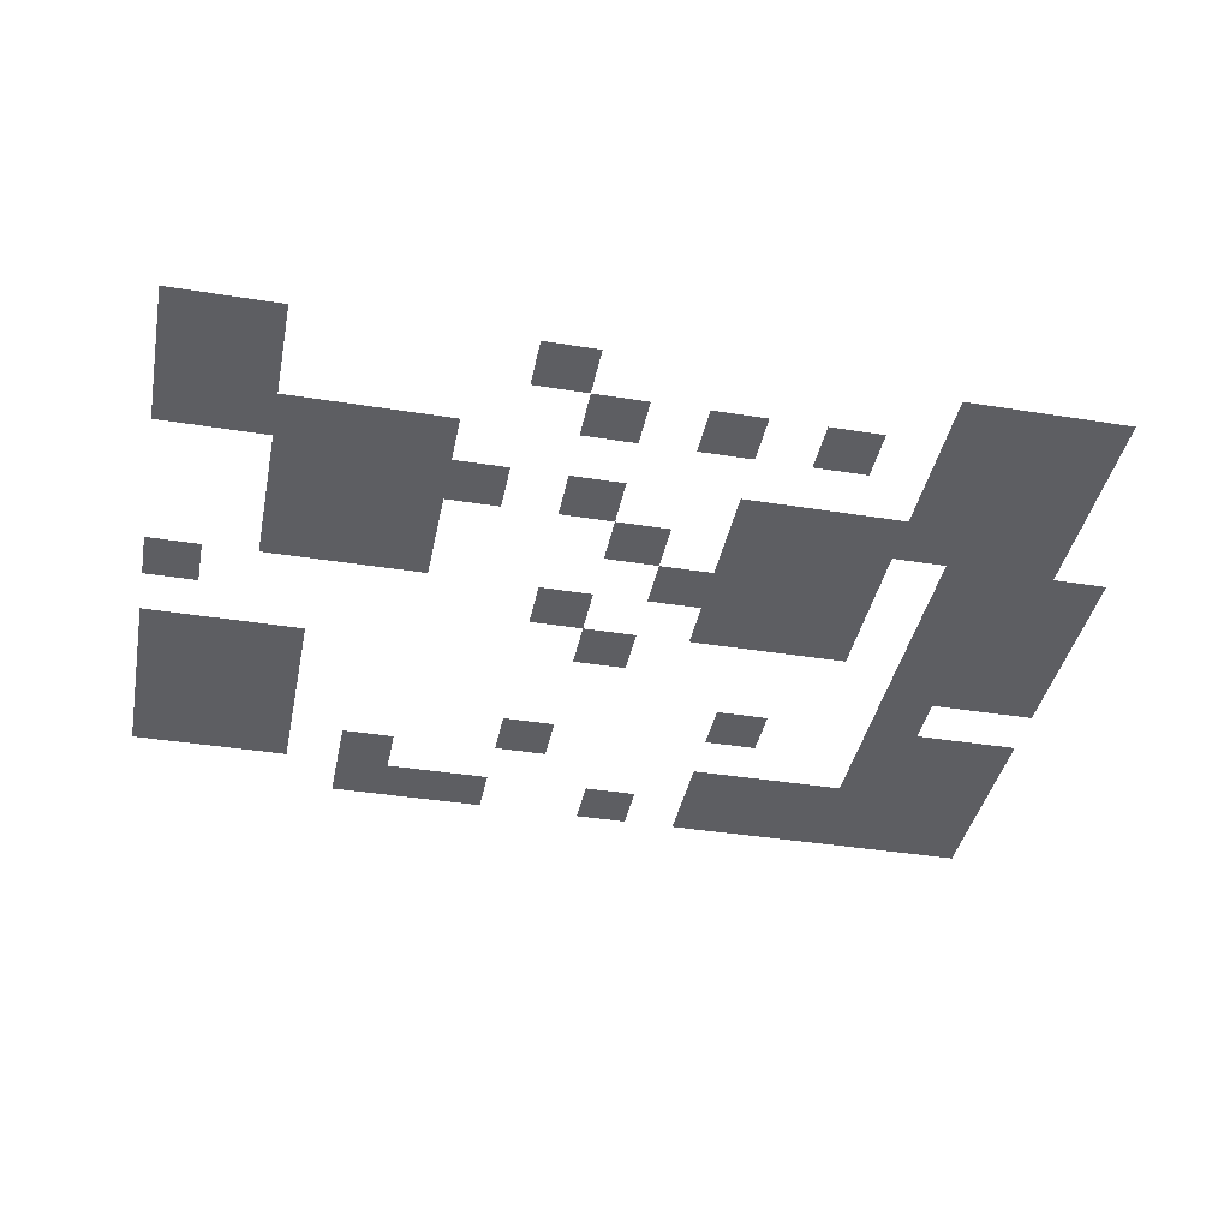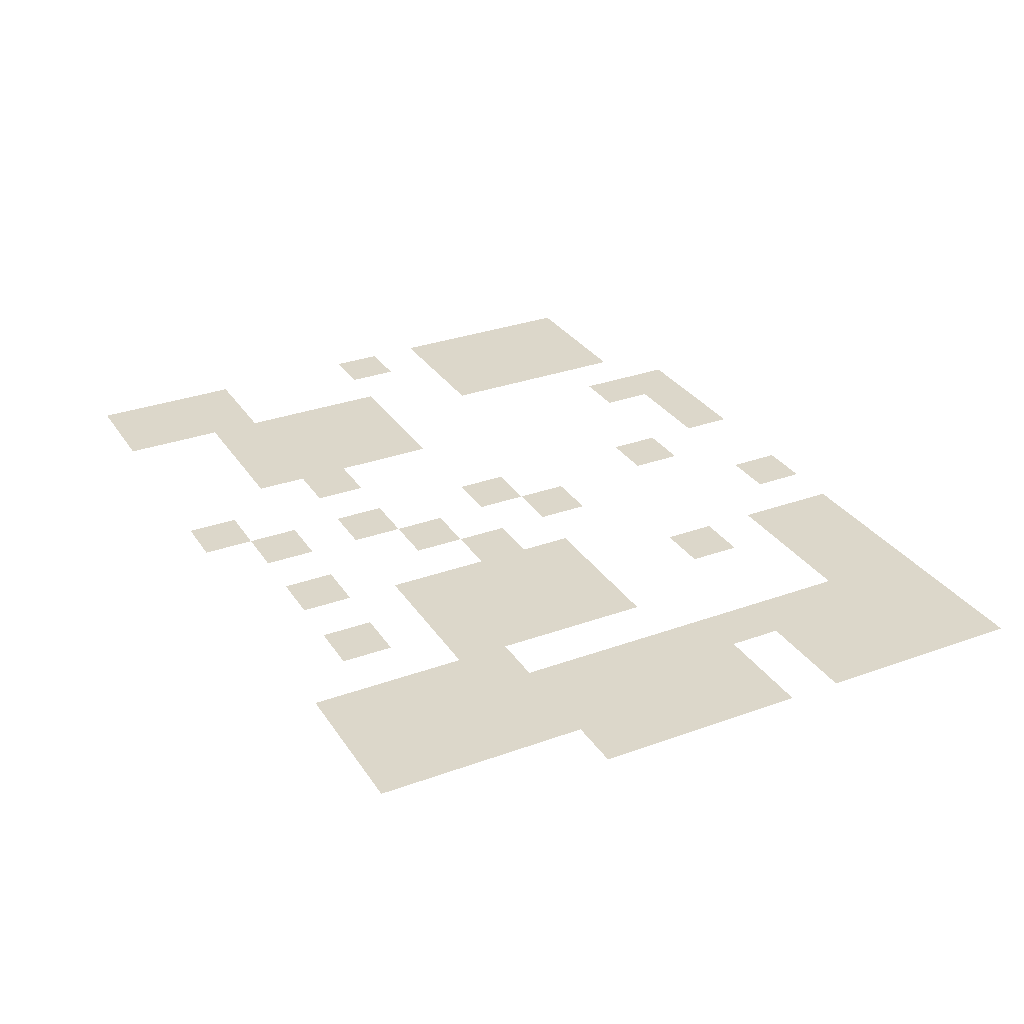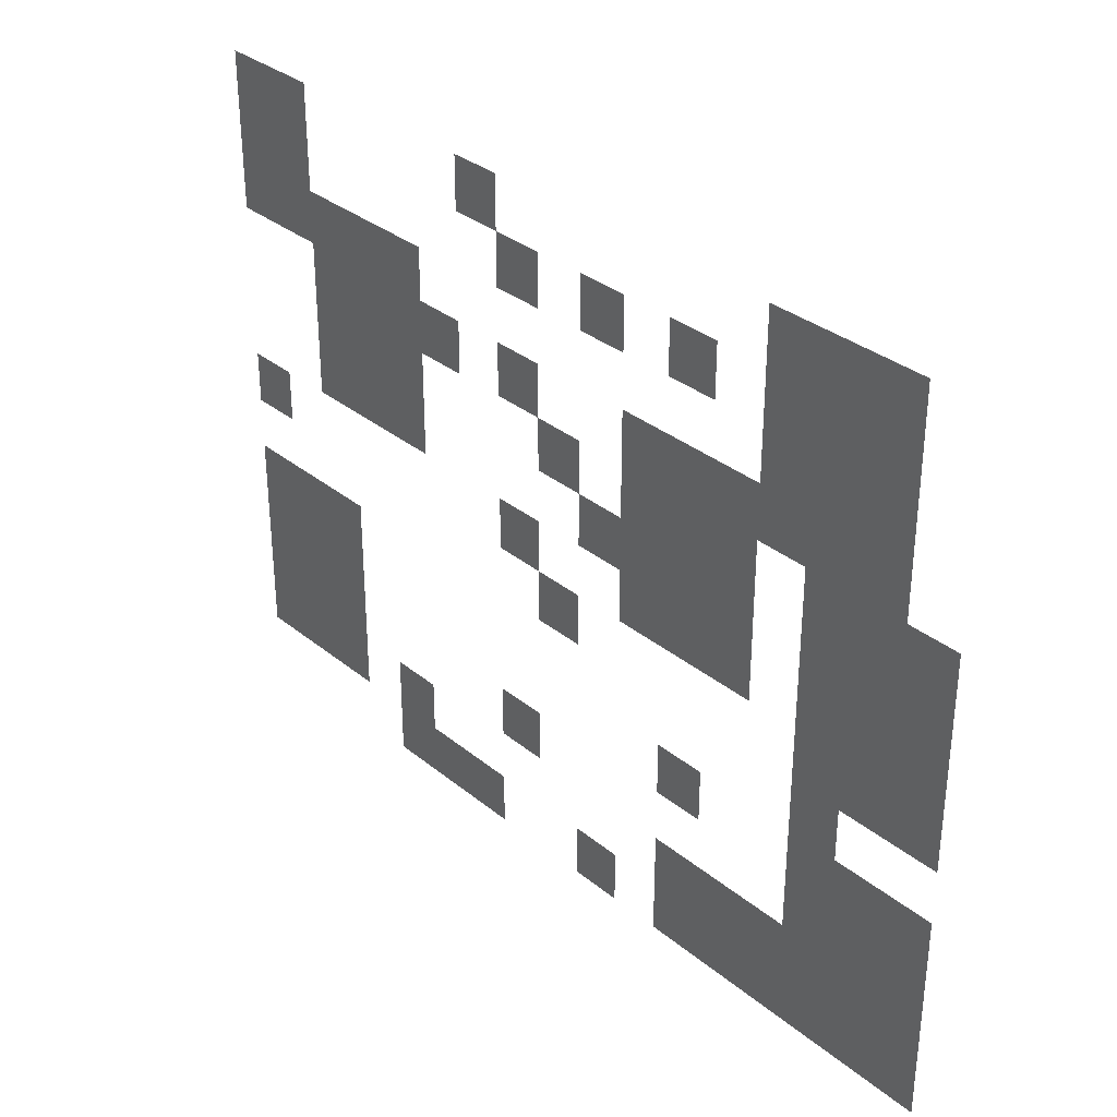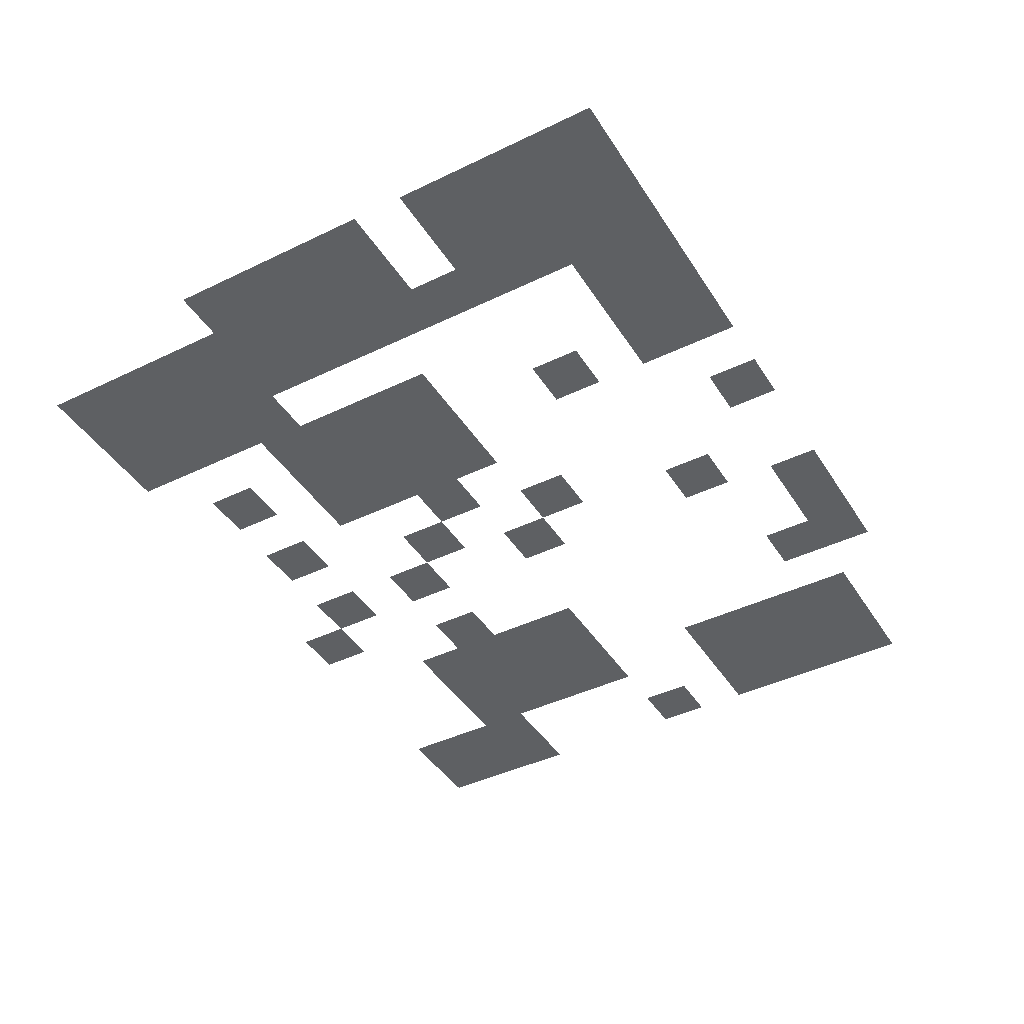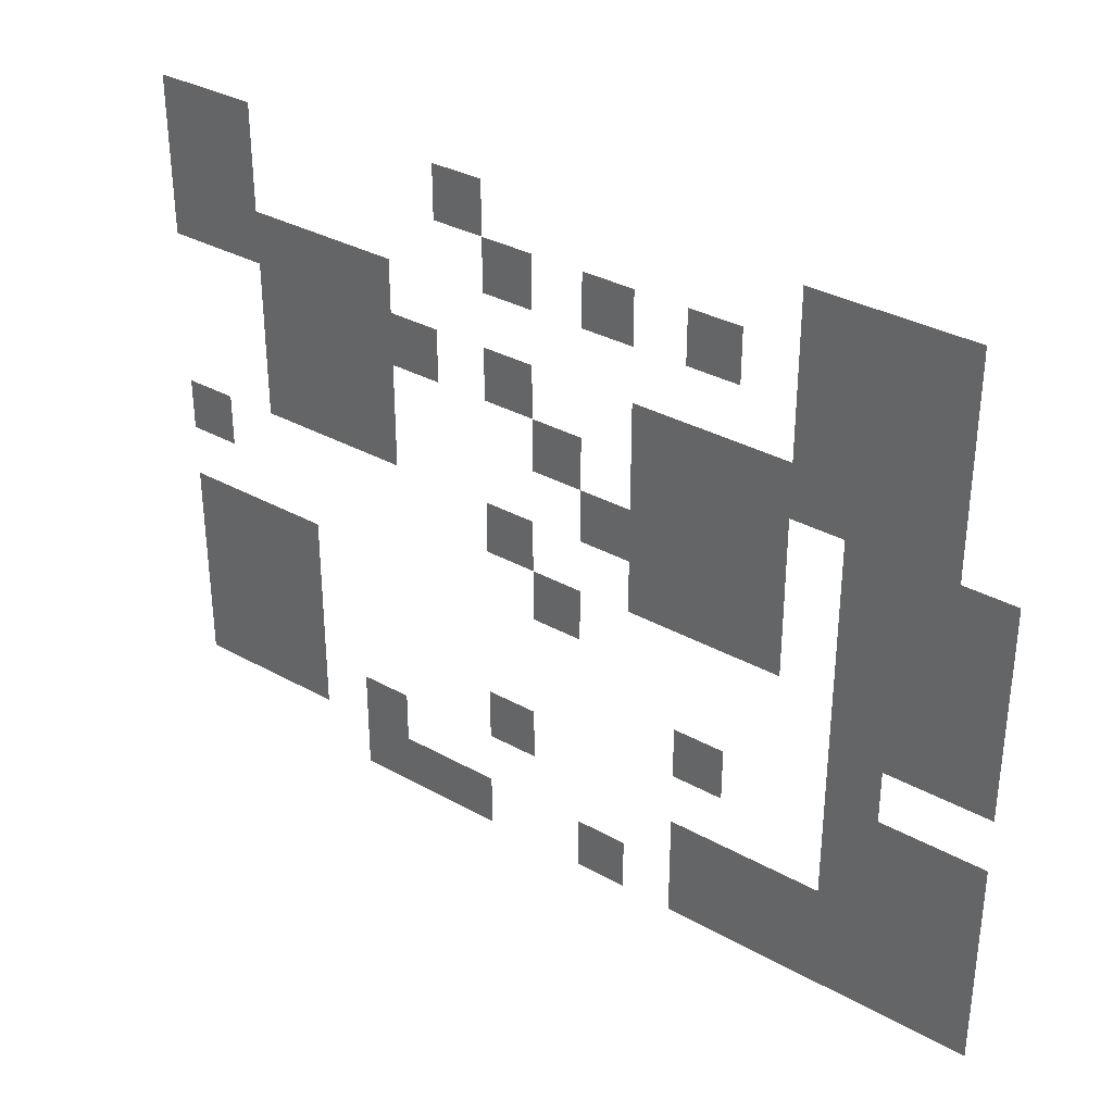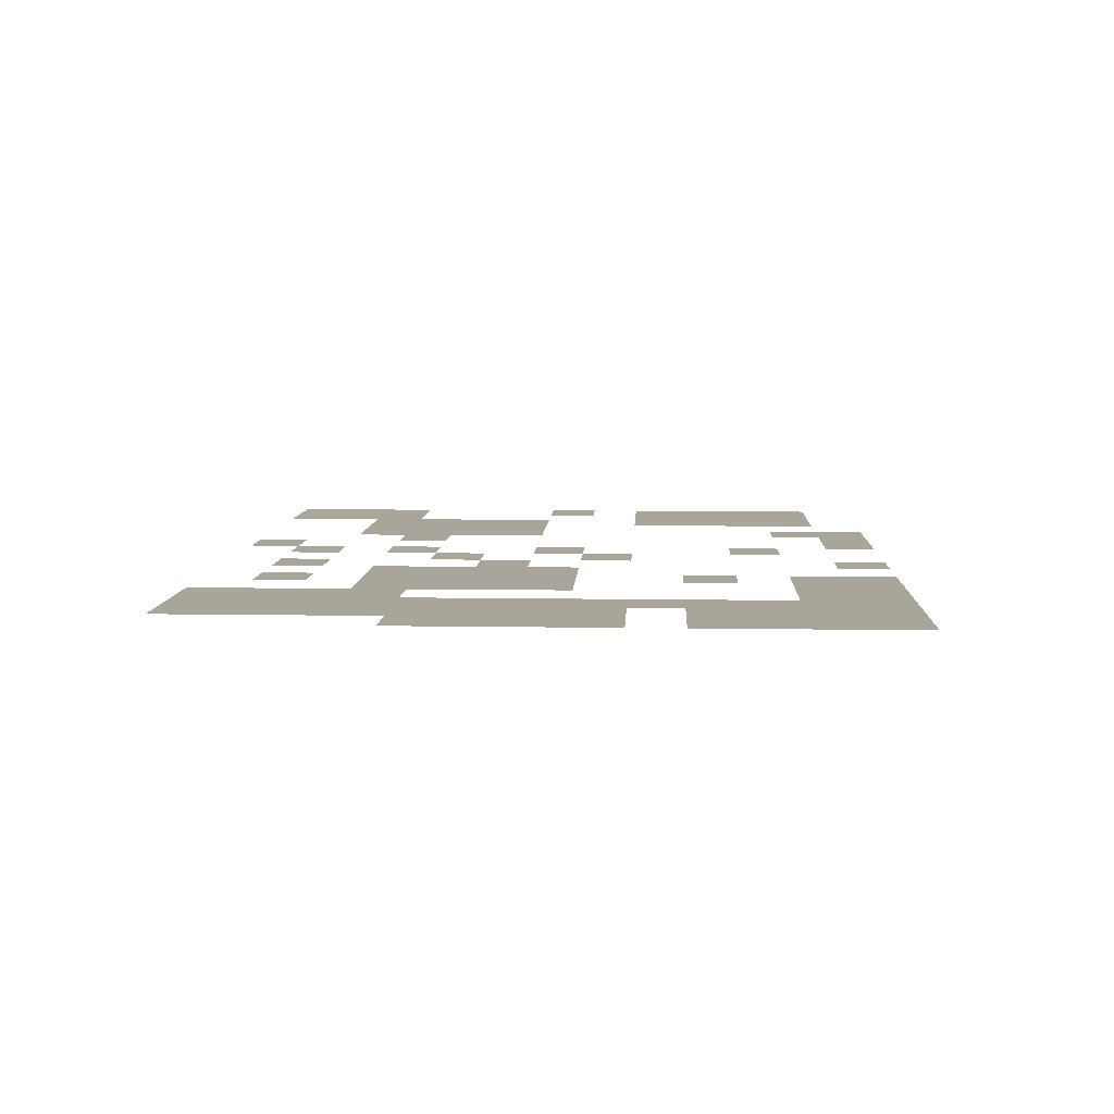
<metadata>
{"format":"obj","ext":"obj","renderer":"f3d","projection":"perspective","resolution":1024,"background":"white","views":[{"elev":-39.4,"azim":168.7,"up":"+Z"},{"elev":30.7,"azim":-117.6,"up":"+Z"},{"elev":32.9,"azim":-131.8,"up":"+Y"},{"elev":-42.6,"azim":-60.0,"up":"+Z"},{"elev":33.4,"azim":-142.6,"up":"+Y"},{"elev":7.6,"azim":-87.2,"up":"+Z"}]}
</metadata>
<code>
v 0 -48 0
v -48 -48 0
v -48 0 0
v 0 0 0
v -48 -48 0
v -96 -48 0
v -96 0 0
v -48 0 0
v -288 -48 0
v -336 -48 0
v -336 0 0
v -288 0 0
v -624 -48 0
v -672 -48 0
v -672 0 0
v -624 0 0
v -672 -48 0
v -720 -48 0
v -720 0 0
v -672 0 0
v -720 -48 0
v -768 -48 0
v -768 0 0
v -720 0 0
v 0 -96 0
v -48 -96 0
v -48 -48 0
v 0 -48 0
v -48 -96 0
v -96 -96 0
v -96 -48 0
v -48 -48 0
v -336 -96 0
v -384 -96 0
v -384 -48 0
v -336 -48 0
v -432 -96 0
v -480 -96 0
v -480 -48 0
v -432 -48 0
v -528 -96 0
v -576 -96 0
v -576 -48 0
v -528 -48 0
v -624 -96 0
v -672 -96 0
v -672 -48 0
v -624 -48 0
v -672 -96 0
v -720 -96 0
v -720 -48 0
v -672 -48 0
v -720 -96 0
v -768 -96 0
v -768 -48 0
v -720 -48 0
v 0 -144 0
v -48 -144 0
v -48 -96 0
v 0 -96 0
v -48 -144 0
v -96 -144 0
v -96 -96 0
v -48 -96 0
v -96 -144 0
v -144 -144 0
v -144 -96 0
v -96 -96 0
v -144 -144 0
v -192 -144 0
v -192 -96 0
v -144 -96 0
v -192 -144 0
v -240 -144 0
v -240 -96 0
v -192 -96 0
v -624 -144 0
v -672 -144 0
v -672 -96 0
v -624 -96 0
v -672 -144 0
v -720 -144 0
v -720 -96 0
v -672 -96 0
v -720 -144 0
v -768 -144 0
v -768 -96 0
v -720 -96 0
v -96 -192 0
v -144 -192 0
v -144 -144 0
v -96 -144 0
v -144 -192 0
v -192 -192 0
v -192 -144 0
v -144 -144 0
v -192 -192 0
v -240 -192 0
v -240 -144 0
v -192 -144 0
v -240 -192 0
v -288 -192 0
v -288 -144 0
v -240 -144 0
v -336 -192 0
v -384 -192 0
v -384 -144 0
v -336 -144 0
v -480 -192 0
v -528 -192 0
v -528 -144 0
v -480 -144 0
v -528 -192 0
v -576 -192 0
v -576 -144 0
v -528 -144 0
v -576 -192 0
v -624 -192 0
v -624 -144 0
v -576 -144 0
v -624 -192 0
v -672 -192 0
v -672 -144 0
v -624 -144 0
v -672 -192 0
v -720 -192 0
v -720 -144 0
v -672 -144 0
v -720 -192 0
v -768 -192 0
v -768 -144 0
v -720 -144 0
v -96 -240 0
v -144 -240 0
v -144 -192 0
v -96 -192 0
v -144 -240 0
v -192 -240 0
v -192 -192 0
v -144 -192 0
v -192 -240 0
v -240 -240 0
v -240 -192 0
v -192 -192 0
v -384 -240 0
v -432 -240 0
v -432 -192 0
v -384 -192 0
v -480 -240 0
v -528 -240 0
v -528 -192 0
v -480 -192 0
v -528 -240 0
v -576 -240 0
v -576 -192 0
v -528 -192 0
v -576 -240 0
v -624 -240 0
v -624 -192 0
v -576 -192 0
v -672 -240 0
v -720 -240 0
v -720 -192 0
v -672 -192 0
v -720 -240 0
v -768 -240 0
v -768 -192 0
v -720 -192 0
v -768 -240 0
v -816 -240 0
v -816 -192 0
v -768 -192 0
v -96 -288 0
v -144 -288 0
v -144 -240 0
v -96 -240 0
v -144 -288 0
v -192 -288 0
v -192 -240 0
v -144 -240 0
v -192 -288 0
v -240 -288 0
v -240 -240 0
v -192 -240 0
v -432 -288 0
v -480 -288 0
v -480 -240 0
v -432 -240 0
v -480 -288 0
v -528 -288 0
v -528 -240 0
v -480 -240 0
v -528 -288 0
v -576 -288 0
v -576 -240 0
v -528 -240 0
v -576 -288 0
v -624 -288 0
v -624 -240 0
v -576 -240 0
v -672 -288 0
v -720 -288 0
v -720 -240 0
v -672 -240 0
v -720 -288 0
v -768 -288 0
v -768 -240 0
v -720 -240 0
v -768 -288 0
v -816 -288 0
v -816 -240 0
v -768 -240 0
v 0 -336 0
v -48 -336 0
v -48 -288 0
v 0 -288 0
v -336 -336 0
v -384 -336 0
v -384 -288 0
v -336 -288 0
v -480 -336 0
v -528 -336 0
v -528 -288 0
v -480 -288 0
v -528 -336 0
v -576 -336 0
v -576 -288 0
v -528 -288 0
v -576 -336 0
v -624 -336 0
v -624 -288 0
v -576 -288 0
v -672 -336 0
v -720 -336 0
v -720 -288 0
v -672 -288 0
v -720 -336 0
v -768 -336 0
v -768 -288 0
v -720 -288 0
v -768 -336 0
v -816 -336 0
v -816 -288 0
v -768 -288 0
v -384 -384 0
v -432 -384 0
v -432 -336 0
v -384 -336 0
v -672 -384 0
v -720 -384 0
v -720 -336 0
v -672 -336 0
v -720 -384 0
v -768 -384 0
v -768 -336 0
v -720 -336 0
v -768 -384 0
v -816 -384 0
v -816 -336 0
v -768 -336 0
v 0 -432 0
v -48 -432 0
v -48 -384 0
v 0 -384 0
v -48 -432 0
v -96 -432 0
v -96 -384 0
v -48 -384 0
v -96 -432 0
v -144 -432 0
v -144 -384 0
v -96 -384 0
v -672 -432 0
v -720 -432 0
v -720 -384 0
v -672 -384 0
v 0 -480 0
v -48 -480 0
v -48 -432 0
v 0 -432 0
v -48 -480 0
v -96 -480 0
v -96 -432 0
v -48 -432 0
v -96 -480 0
v -144 -480 0
v -144 -432 0
v -96 -432 0
v -528 -480 0
v -576 -480 0
v -576 -432 0
v -528 -432 0
v -672 -480 0
v -720 -480 0
v -720 -432 0
v -672 -432 0
v -720 -480 0
v -768 -480 0
v -768 -432 0
v -720 -432 0
v -768 -480 0
v -816 -480 0
v -816 -432 0
v -768 -432 0
v 0 -528 0
v -48 -528 0
v -48 -480 0
v 0 -480 0
v -48 -528 0
v -96 -528 0
v -96 -480 0
v -48 -480 0
v -96 -528 0
v -144 -528 0
v -144 -480 0
v -96 -480 0
v -336 -528 0
v -384 -528 0
v -384 -480 0
v -336 -480 0
v -672 -528 0
v -720 -528 0
v -720 -480 0
v -672 -480 0
v -720 -528 0
v -768 -528 0
v -768 -480 0
v -720 -480 0
v -768 -528 0
v -816 -528 0
v -816 -480 0
v -768 -480 0
v 0 -576 0
v -48 -576 0
v -48 -528 0
v 0 -528 0
v -48 -576 0
v -96 -576 0
v -96 -528 0
v -48 -528 0
v -96 -576 0
v -144 -576 0
v -144 -528 0
v -96 -528 0
v -192 -576 0
v -240 -576 0
v -240 -528 0
v -192 -528 0
v -528 -576 0
v -576 -576 0
v -576 -528 0
v -528 -528 0
v -576 -576 0
v -624 -576 0
v -624 -528 0
v -576 -528 0
v -624 -576 0
v -672 -576 0
v -672 -528 0
v -624 -528 0
v -672 -576 0
v -720 -576 0
v -720 -528 0
v -672 -528 0
v -720 -576 0
v -768 -576 0
v -768 -528 0
v -720 -528 0
v -768 -576 0
v -816 -576 0
v -816 -528 0
v -768 -528 0
v -192 -624 0
v -240 -624 0
v -240 -576 0
v -192 -576 0
v -240 -624 0
v -288 -624 0
v -288 -576 0
v -240 -576 0
v -288 -624 0
v -336 -624 0
v -336 -576 0
v -288 -576 0
v -432 -624 0
v -480 -624 0
v -480 -576 0
v -432 -576 0
v -528 -624 0
v -576 -624 0
v -576 -576 0
v -528 -576 0
v -576 -624 0
v -624 -624 0
v -624 -576 0
v -576 -576 0
v -624 -624 0
v -672 -624 0
v -672 -576 0
v -624 -576 0
v -672 -624 0
v -720 -624 0
v -720 -576 0
v -672 -576 0
v -720 -624 0
v -768 -624 0
v -768 -576 0
v -720 -576 0
v -768 -624 0
v -816 -624 0
v -816 -576 0
v -768 -576 0
g basic_mesh_0002
f 1 2 3 4
f 5 6 7 8
f 9 10 11 12
f 13 14 15 16
f 17 18 19 20
f 21 22 23 24
f 25 26 27 28
f 29 30 31 32
f 33 34 35 36
f 37 38 39 40
f 41 42 43 44
f 45 46 47 48
f 49 50 51 52
f 53 54 55 56
f 57 58 59 60
f 61 62 63 64
f 65 66 67 68
f 69 70 71 72
f 73 74 75 76
f 77 78 79 80
f 81 82 83 84
f 85 86 87 88
f 89 90 91 92
f 93 94 95 96
f 97 98 99 100
f 101 102 103 104
f 105 106 107 108
f 109 110 111 112
f 113 114 115 116
f 117 118 119 120
f 121 122 123 124
f 125 126 127 128
f 129 130 131 132
f 133 134 135 136
f 137 138 139 140
f 141 142 143 144
f 145 146 147 148
f 149 150 151 152
f 153 154 155 156
f 157 158 159 160
f 161 162 163 164
f 165 166 167 168
f 169 170 171 172
f 173 174 175 176
f 177 178 179 180
f 181 182 183 184
f 185 186 187 188
f 189 190 191 192
f 193 194 195 196
f 197 198 199 200
f 201 202 203 204
f 205 206 207 208
f 209 210 211 212
f 213 214 215 216
f 217 218 219 220
f 221 222 223 224
f 225 226 227 228
f 229 230 231 232
f 233 234 235 236
f 237 238 239 240
f 241 242 243 244
f 245 246 247 248
f 249 250 251 252
f 253 254 255 256
f 257 258 259 260
f 261 262 263 264
f 265 266 267 268
f 269 270 271 272
f 273 274 275 276
f 277 278 279 280
f 281 282 283 284
f 285 286 287 288
f 289 290 291 292
f 293 294 295 296
f 297 298 299 300
f 301 302 303 304
f 305 306 307 308
f 309 310 311 312
f 313 314 315 316
f 317 318 319 320
f 321 322 323 324
f 325 326 327 328
f 329 330 331 332
f 333 334 335 336
f 337 338 339 340
f 341 342 343 344
f 345 346 347 348
f 349 350 351 352
f 353 354 355 356
f 357 358 359 360
f 361 362 363 364
f 365 366 367 368
f 369 370 371 372
f 373 374 375 376
f 377 378 379 380
f 381 382 383 384
f 385 386 387 388
f 389 390 391 392
f 393 394 395 396
f 397 398 399 400
f 401 402 403 404
f 405 406 407 408
f 409 410 411 412

</code>
